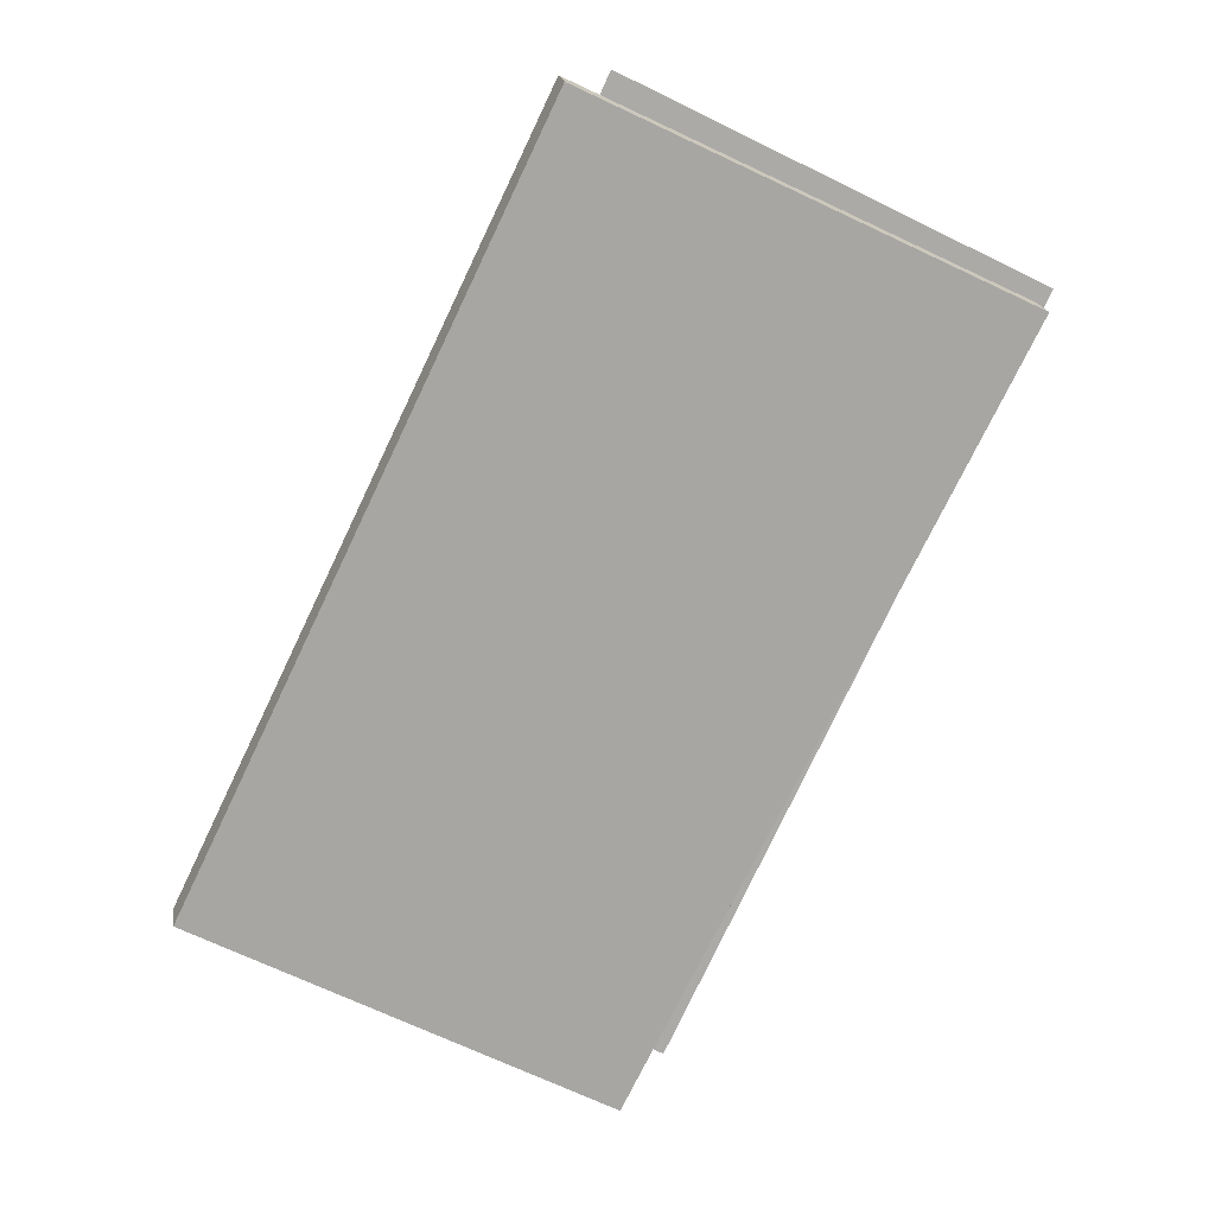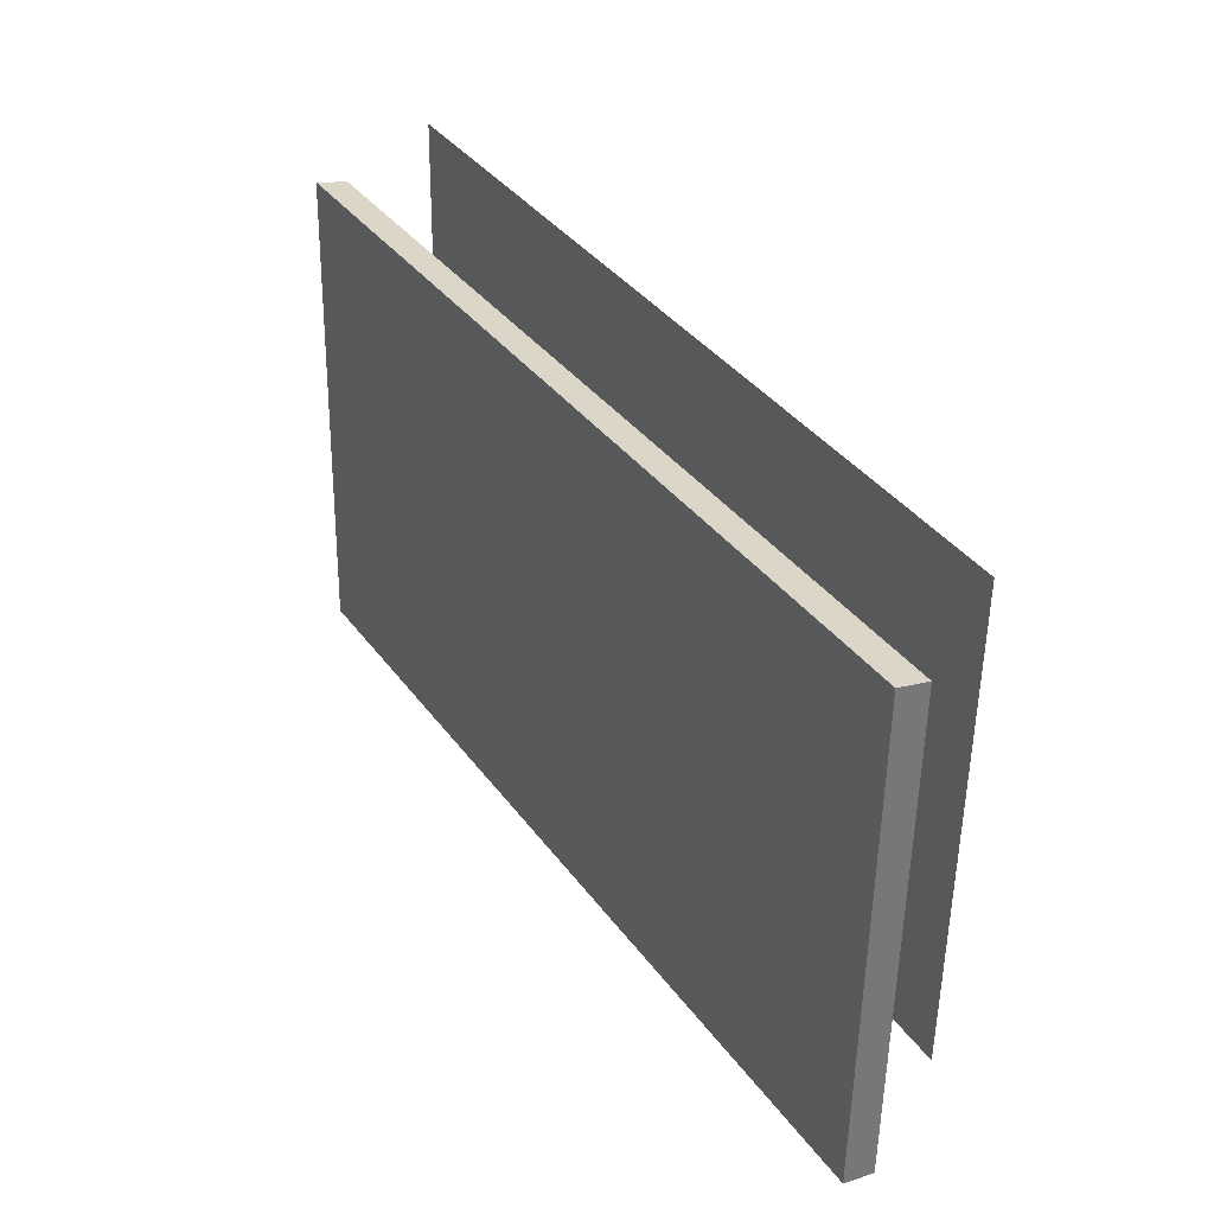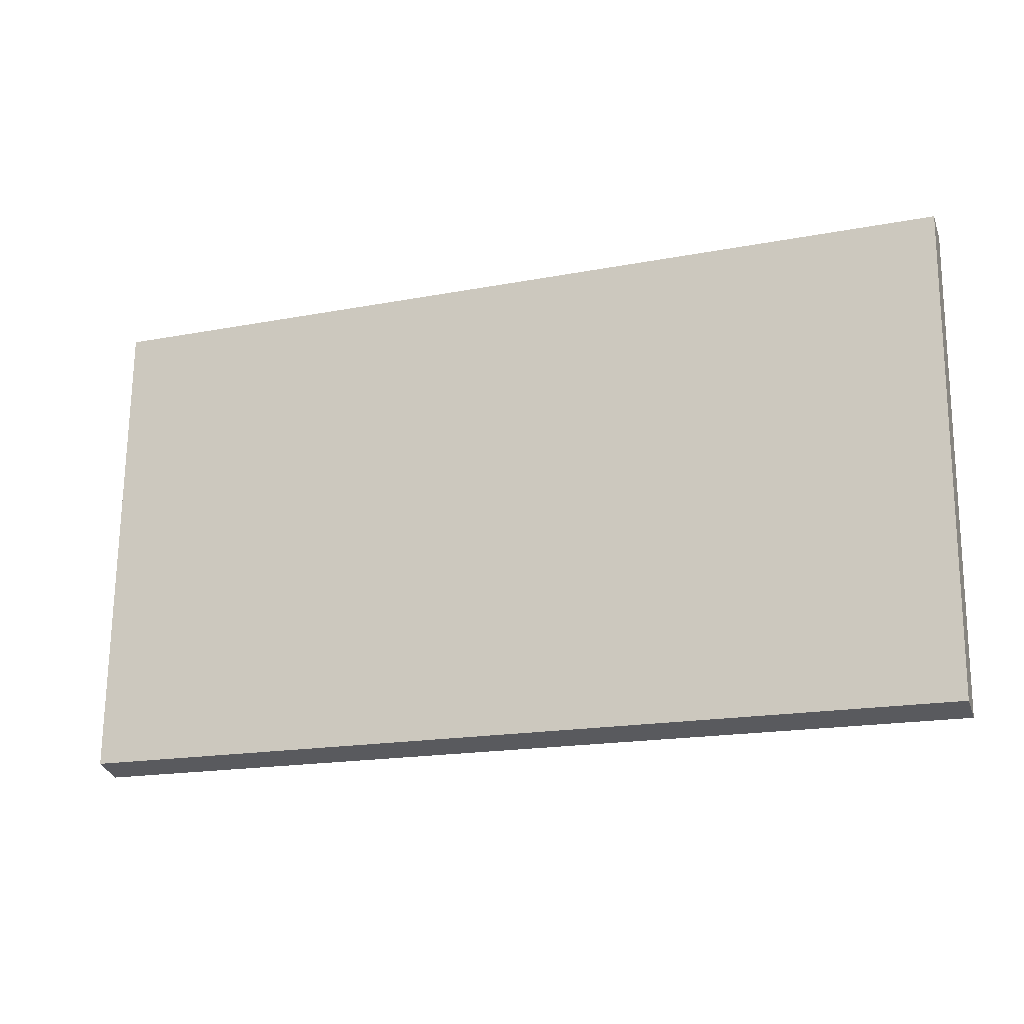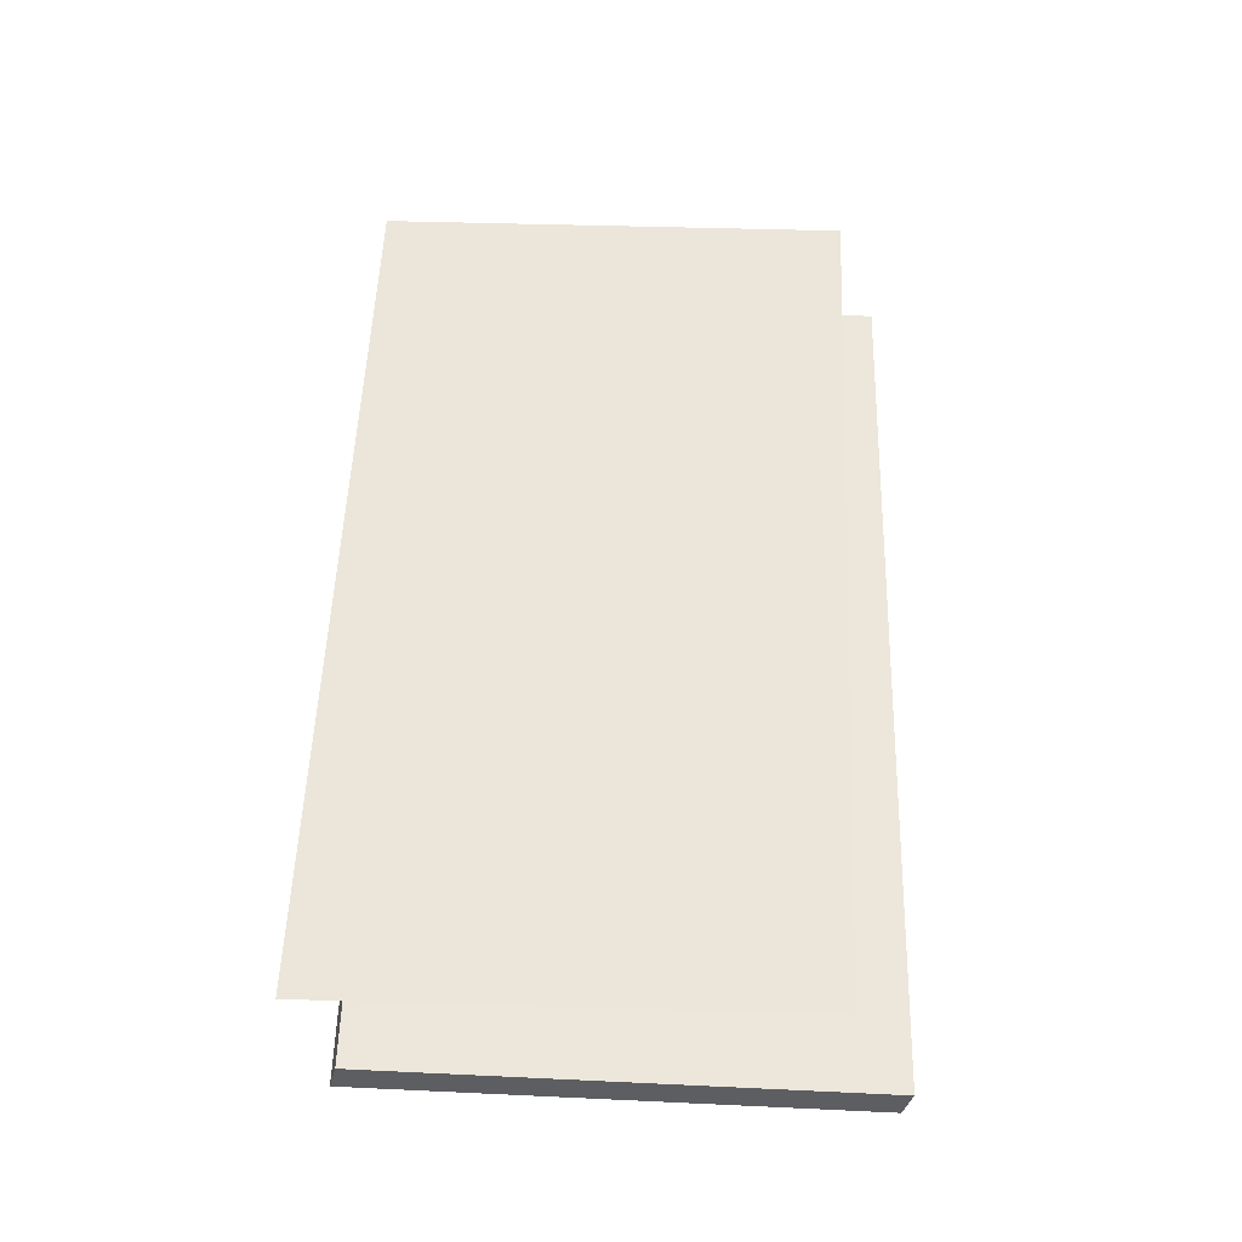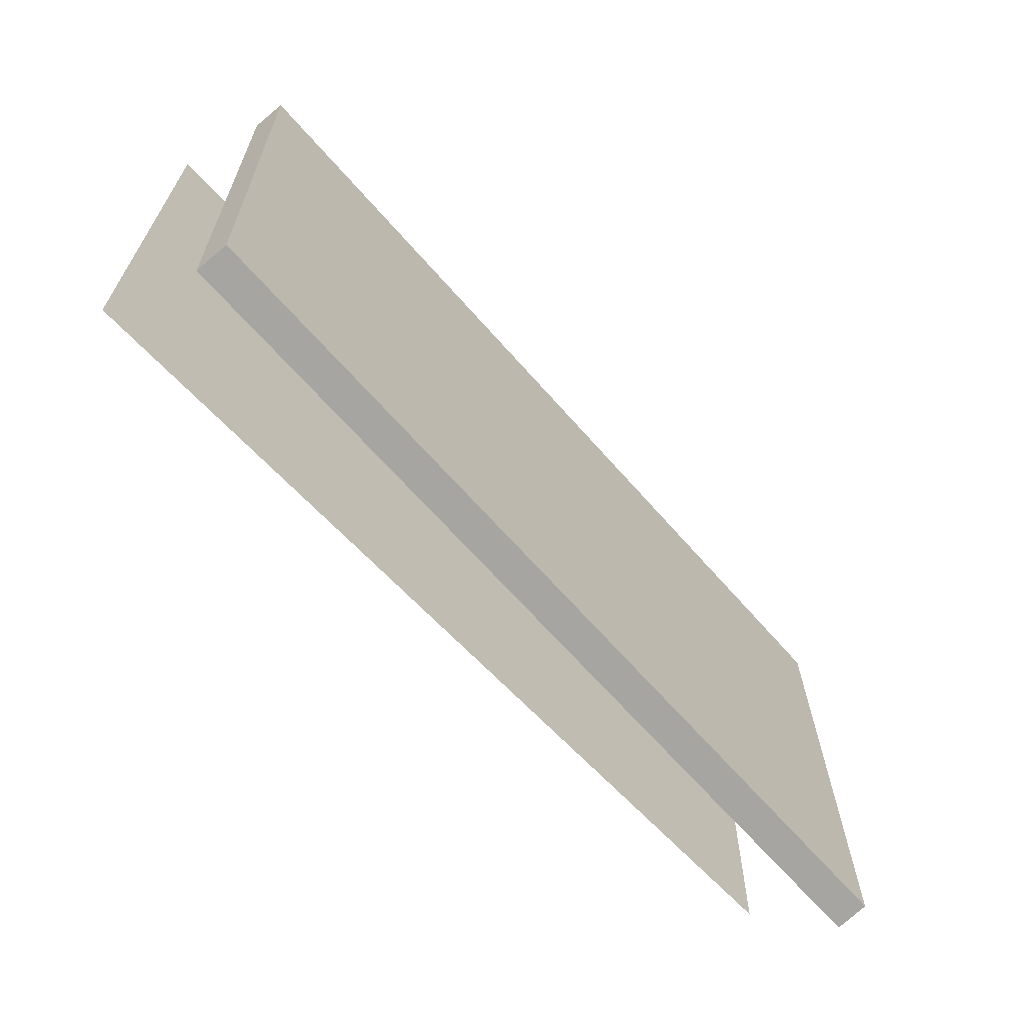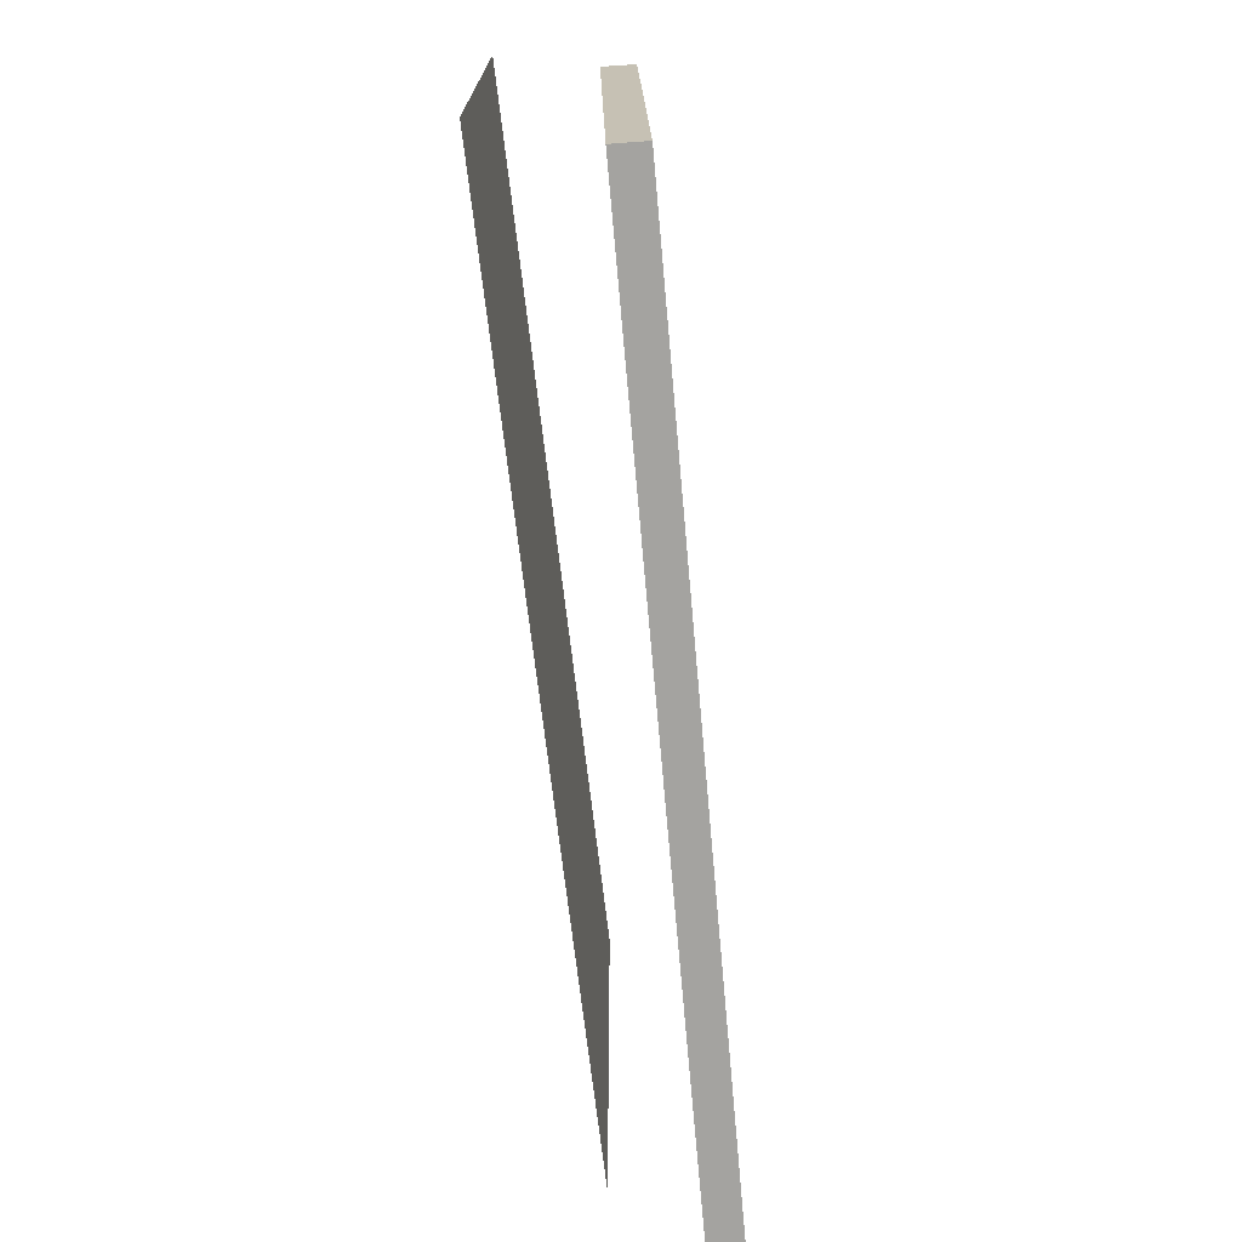
<metadata>
{"format":"obj","ext":"obj","renderer":"f3d","projection":"perspective","resolution":1024,"background":"white","views":[{"elev":-75.4,"azim":65.4,"up":"+Z"},{"elev":34.7,"azim":-120.4,"up":"+Y"},{"elev":-19.9,"azim":-157.5,"up":"+Y"},{"elev":54.8,"azim":-87.3,"up":"+Z"},{"elev":-63.9,"azim":132.0,"up":"+Y"},{"elev":-70.6,"azim":96.0,"up":"+Y"}]}
</metadata>
<code>
o Cube.002
v -10.44 6.978 -0.3587
v 5.805 7.302 -0.6101
v 5.763 16.09 -0.4622
v -10.48 15.77 -0.2108
v -10.48 7.117 -0.9497
v -10.52 15.91 -0.8018
v 5.766 7.442 -1.201
v 5.725 16.23 -1.053
f 1 2 3 4
f 5 1 4 6
f 7 8 3 2
f 2 1 5 7
f 4 3 8 6
f 7 5 6 8
o Plane
v -9.81 7.975 1.04
v 6.233 8.053 1.241
v 6.067 16.66 1.264
v -9.976 16.58 1.064
f 9 10 11 12

</code>
